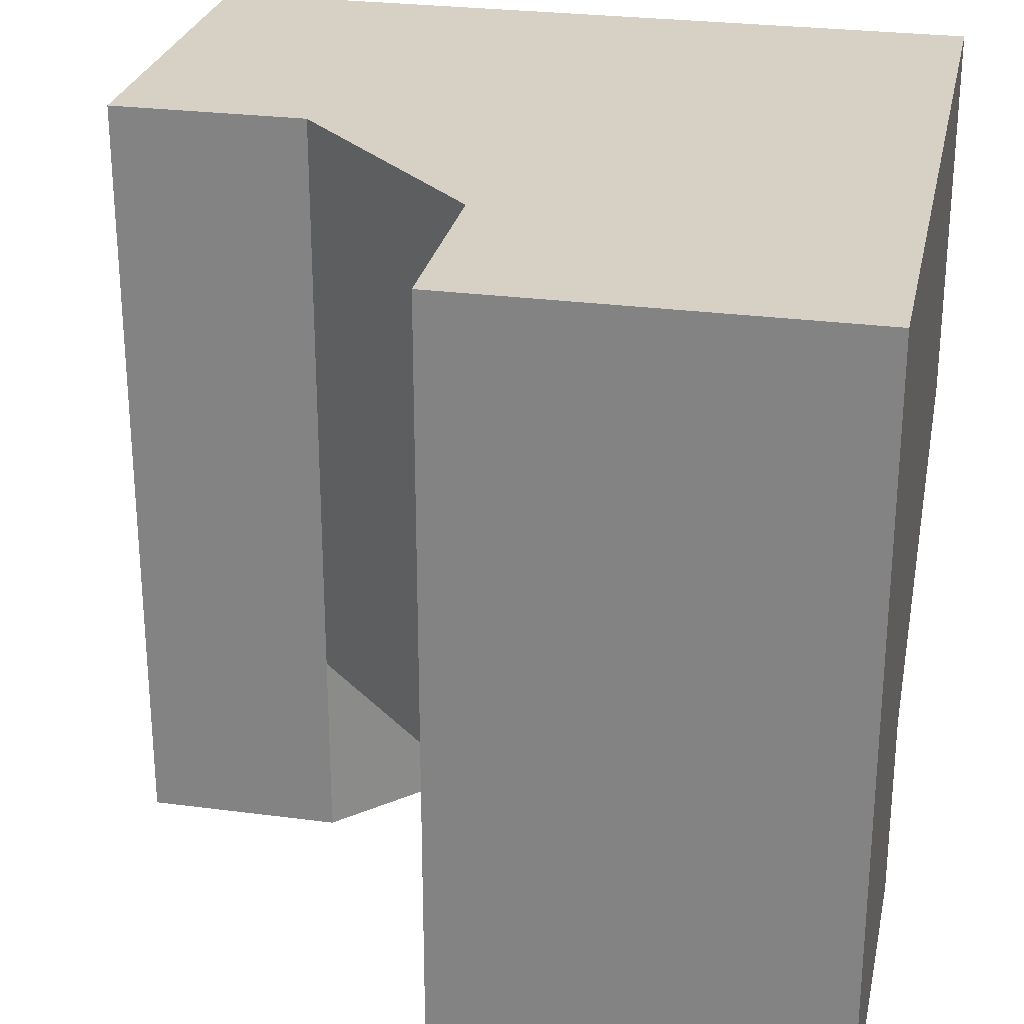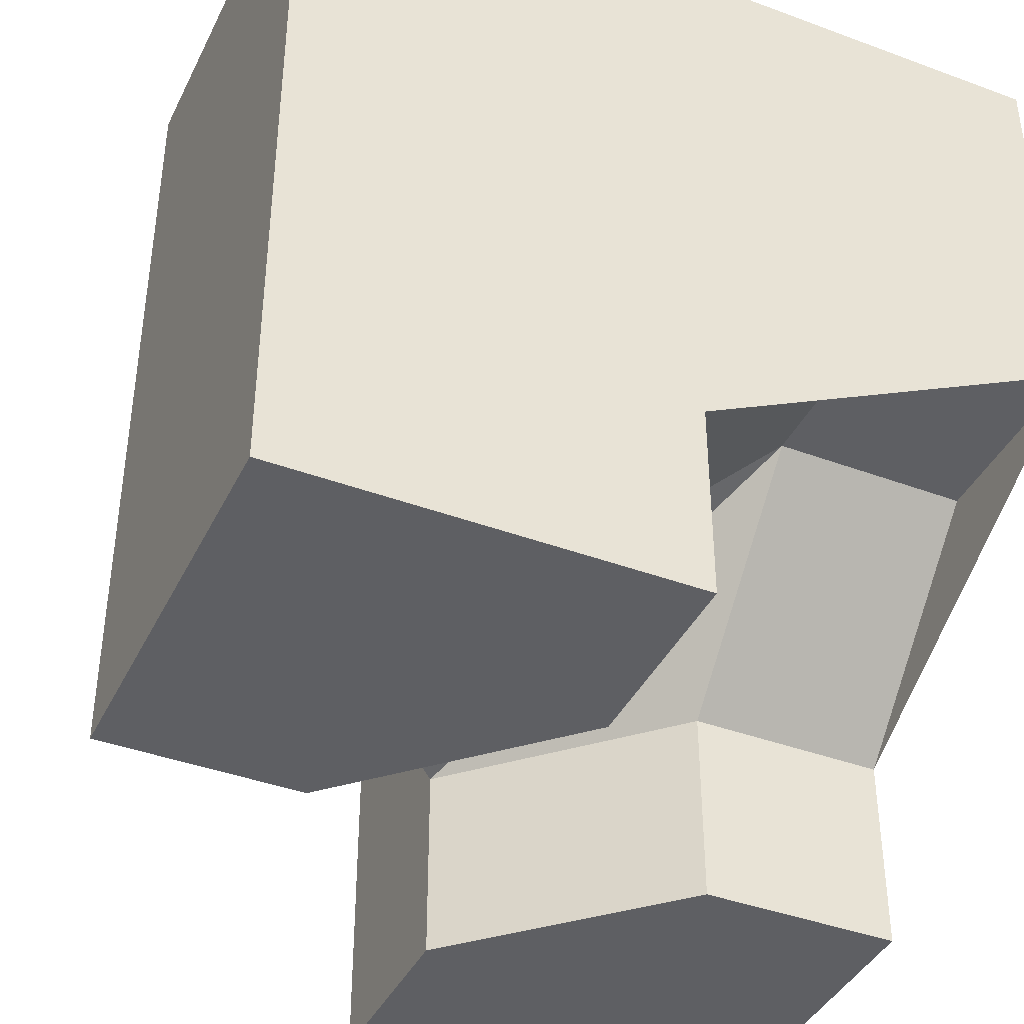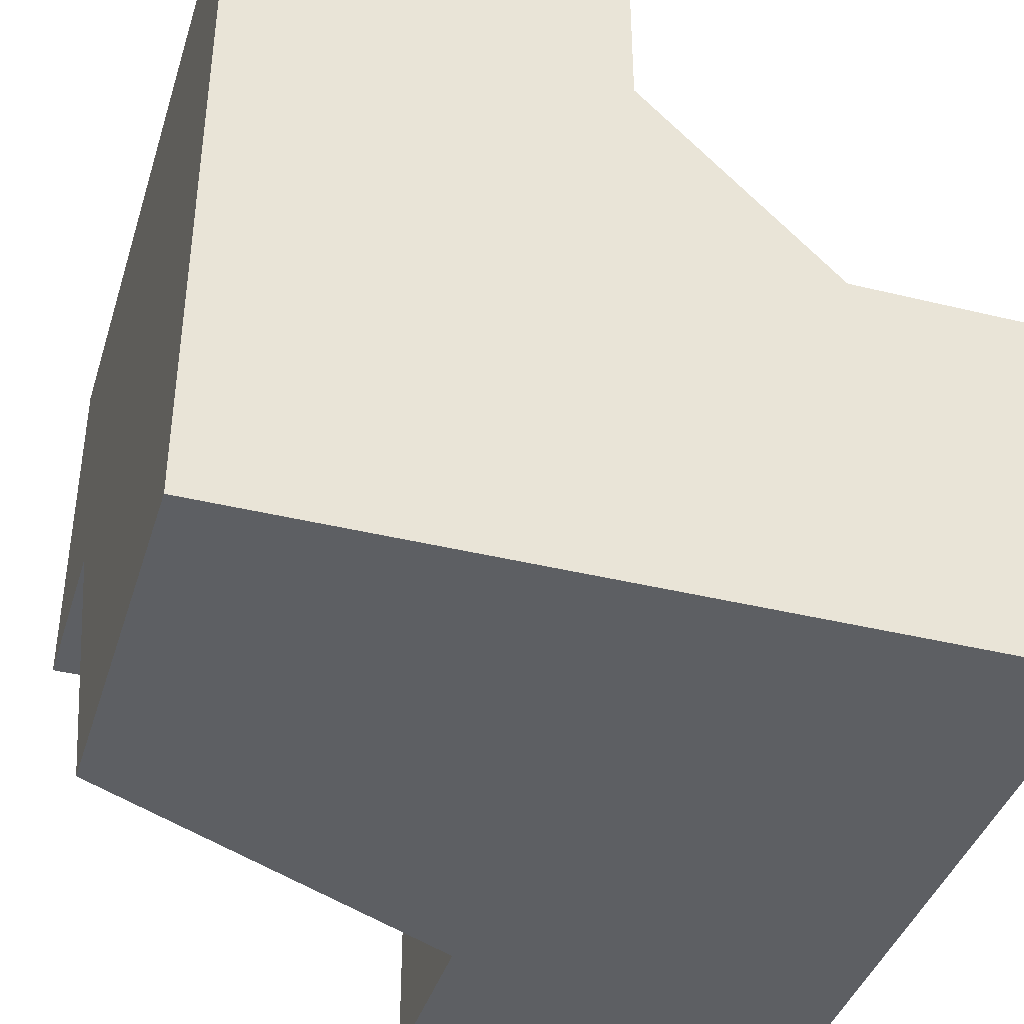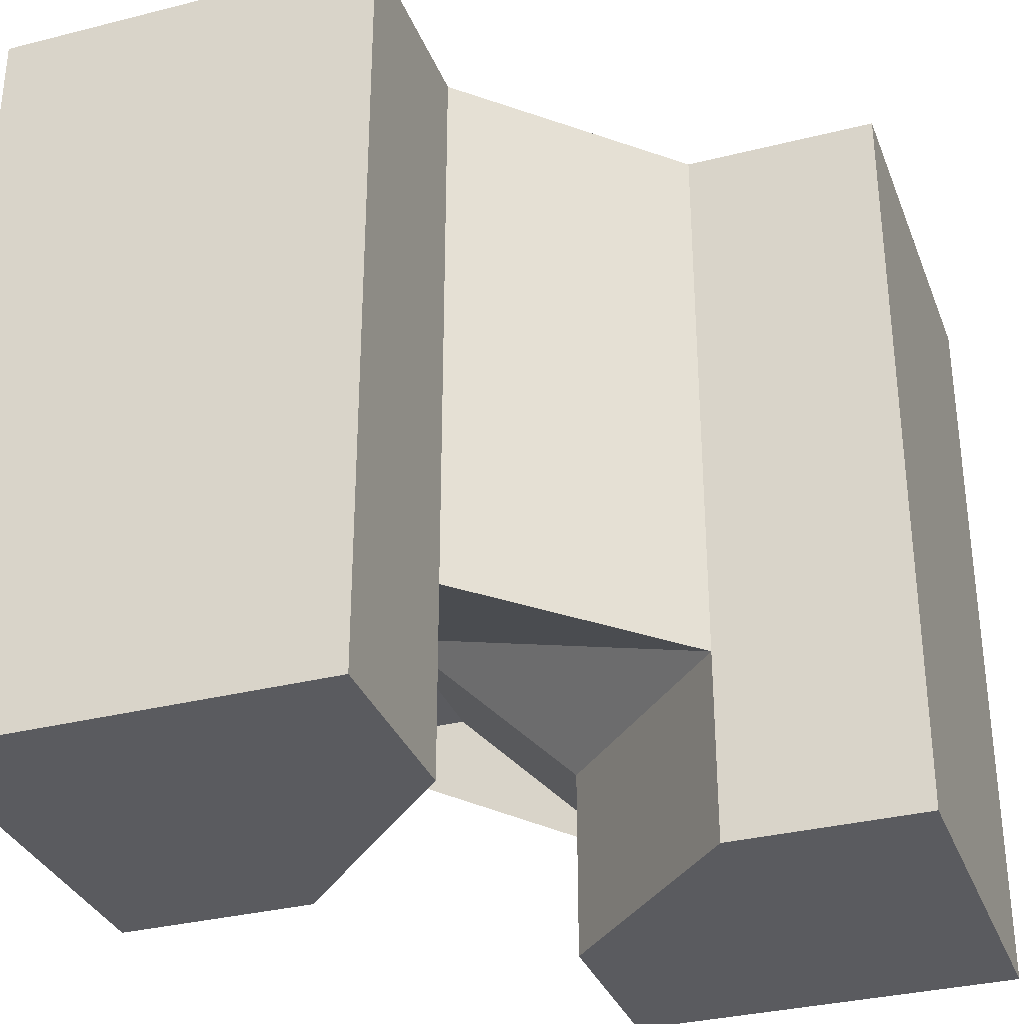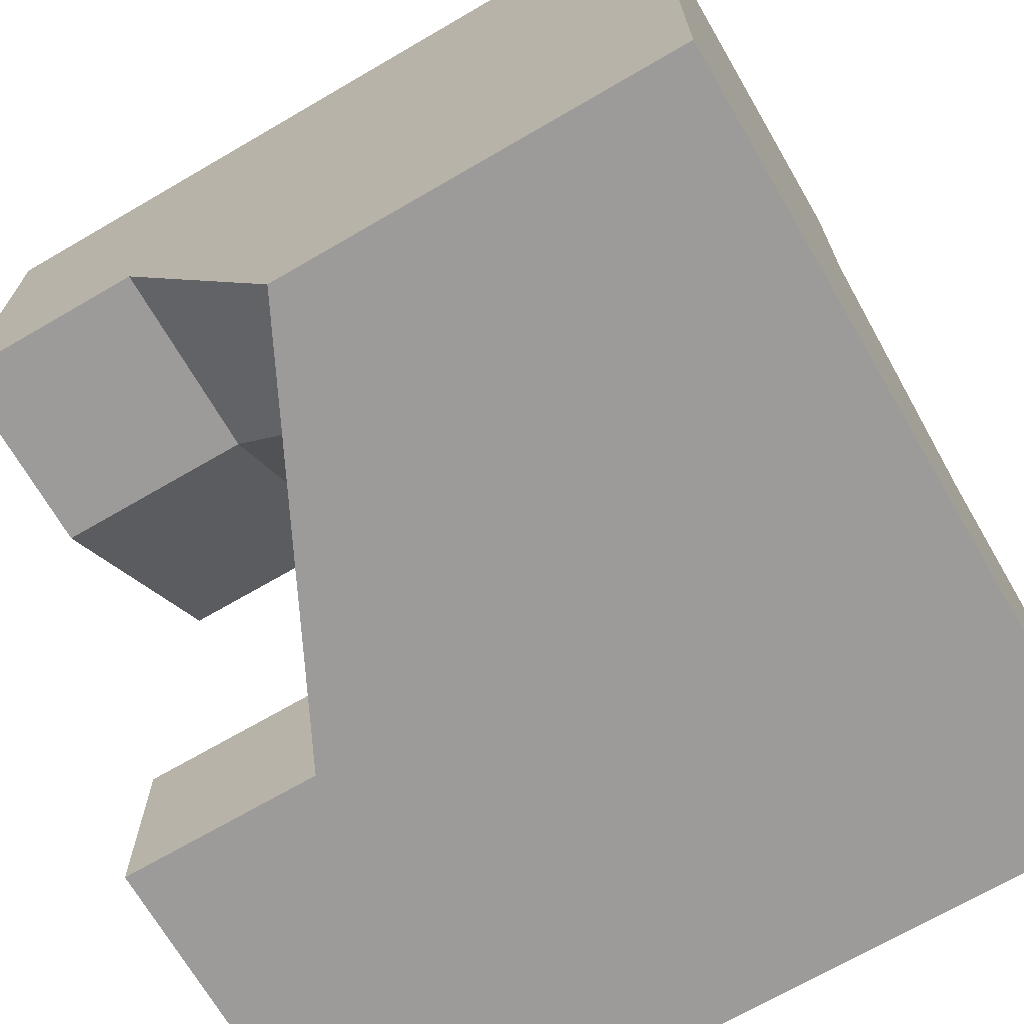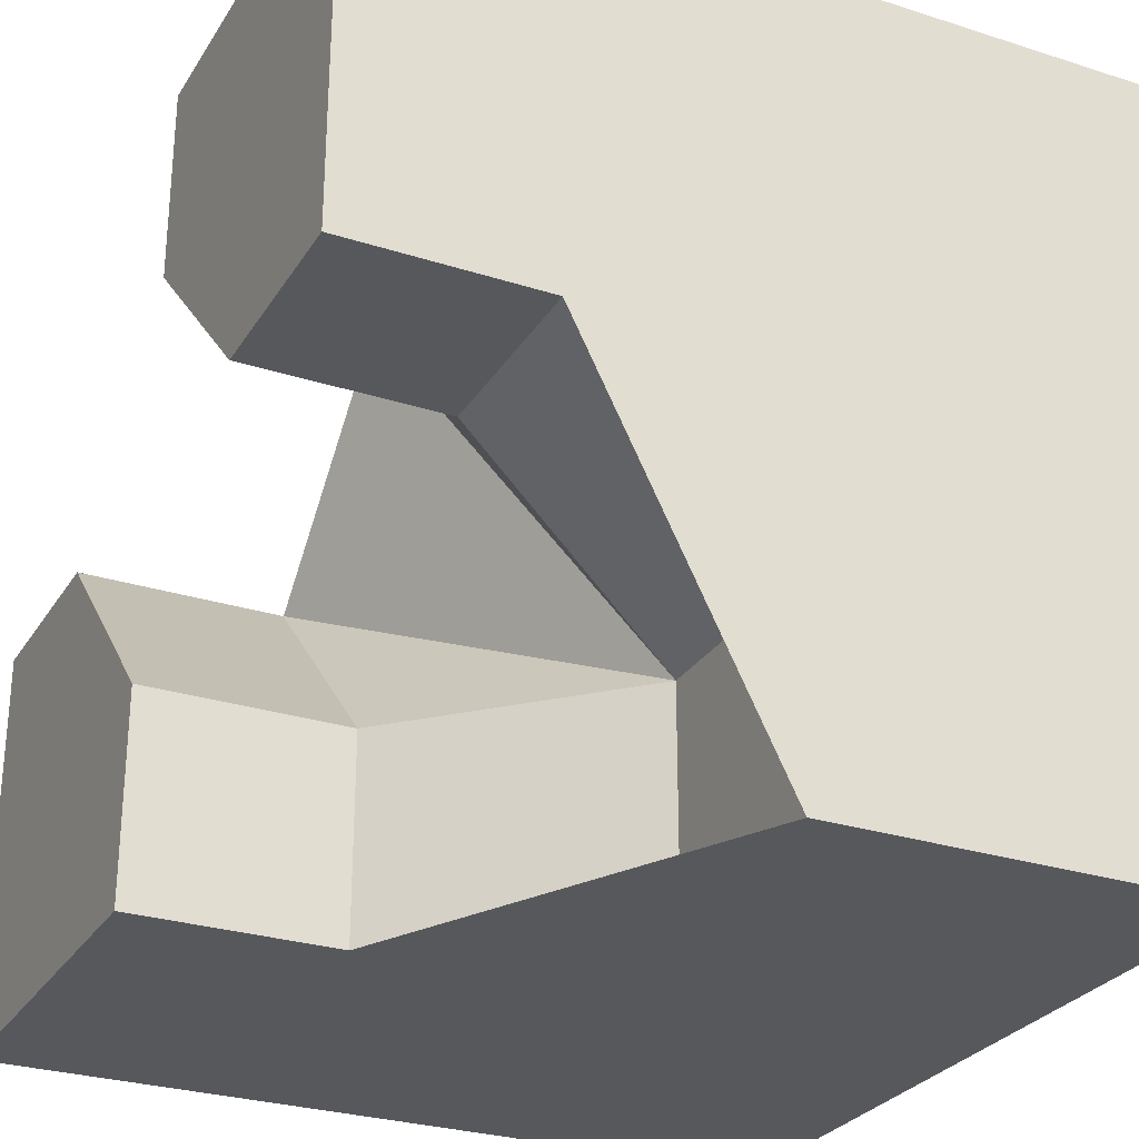
<metadata>
{"format":"obj","ext":"obj","renderer":"f3d","projection":"perspective","resolution":1024,"background":"white","views":[{"elev":26.8,"azim":-168.3,"up":"+Z"},{"elev":-40.7,"azim":-114.4,"up":"+Z"},{"elev":-40.0,"azim":-16.8,"up":"+Y"},{"elev":-32.9,"azim":109.3,"up":"+Z"},{"elev":-69.9,"azim":-59.8,"up":"+Y"},{"elev":-28.2,"azim":-115.9,"up":"+Y"}]}
</metadata>
<code>
g
v 0 0.25 -0.25
v -0.25 0 -0.25
v -0.25 -0.25 0
v 0 0.25 0.25
v 0.25 0 -0.25
v 0.25 0 0.25
v 0 -0.25 -0.25
v 0.25 0 -0.5
v 0.125 -0.125 -0.5
v 0 -0.25 -0.5
v 0 0.5 0.5
v 0 0.5 0.25
v 0 0.25 0.5
v 0.25 0 0.5
v 0 0.5 -0.25
v 0.5 0 0.25
v 0.5 0 0.5
v 0.5 0 -0.25
v -0.25 -0.5 0
v -0.5 -0.25 0
v -0.5 -0.5 0
v 0 -0.5 -0.25
v -0.5 0 -0.25
v -0.25 0 -0.5
v -0.5 0 -0.5
v 0 0.25 -0.5
v 0 0.5 -0.5
v 0.5 0 -0.5
v 0 -0.5 -0.5
v 0.5 -0.5 -0.5
v -0.5 0.5 -0.5
v 0.5 -0.5 0.5
v -0.5 -0.5 0.5
v -0.5 0.5 0.5
g tile_118
f 1 3 2
f 4 6 5
f 4 5 1
f 5 3 1
f 5 7 3
f 8 9 7 5
f 7 9 10
f 11 13 4 12
f 6 4 13 14
f 15 12 4 1
f 14 17 16 6
f 5 6 16 18
f 19 21 20 3
f 22 19 3 7
f 20 23 2 3
f 23 25 24 2
f 1 2 24 26
f 26 27 15 1
f 18 28 8 5
f 10 29 22 7
f 30 29 10 9 8 28
f 26 24 25 31 27
f 32 30 28 18 16 17
f 33 32 17 14 13 11 34
f 23 20 21 33 34 31 25
f 30 32 33 21 19 22 29
f 11 12 15 27 31 34

</code>
